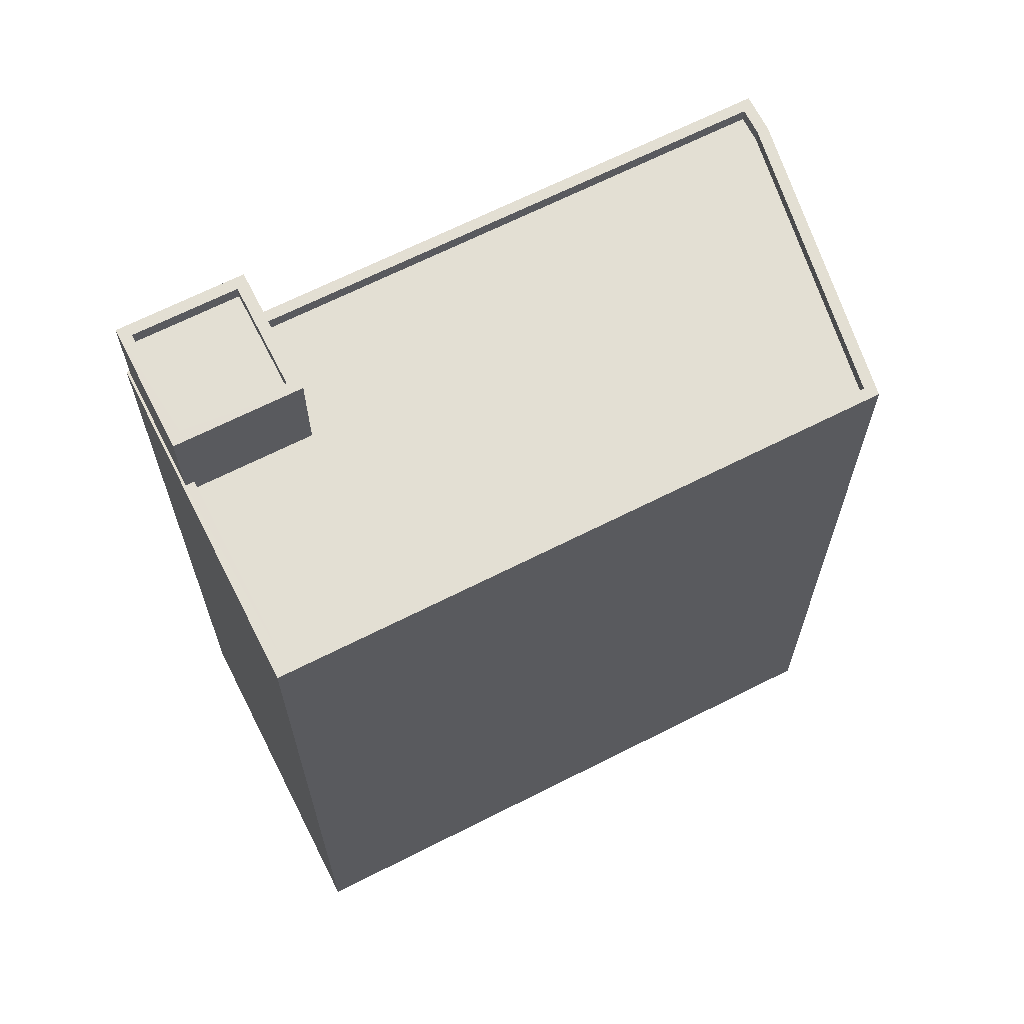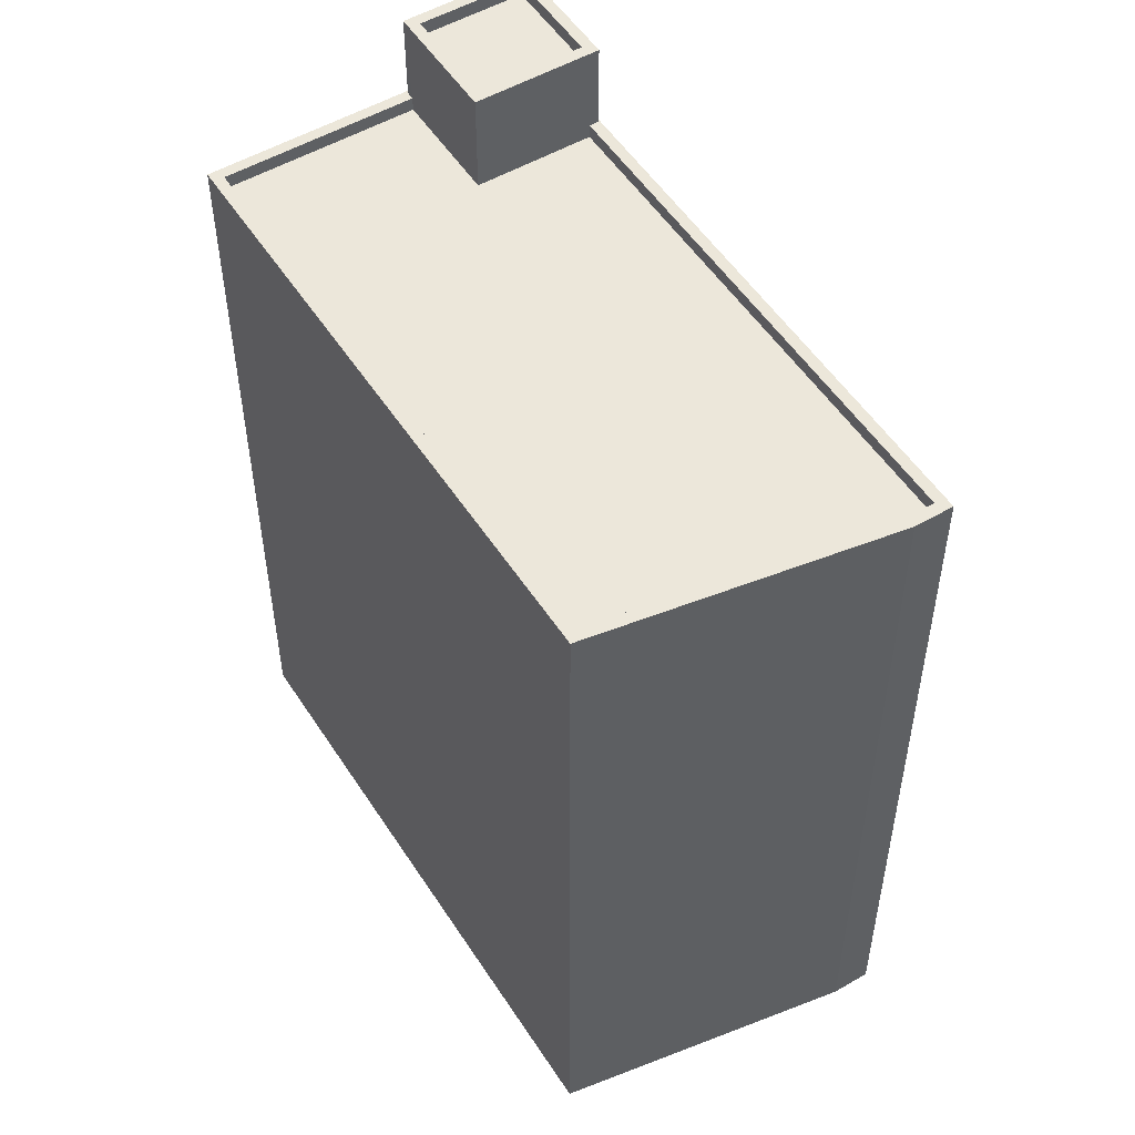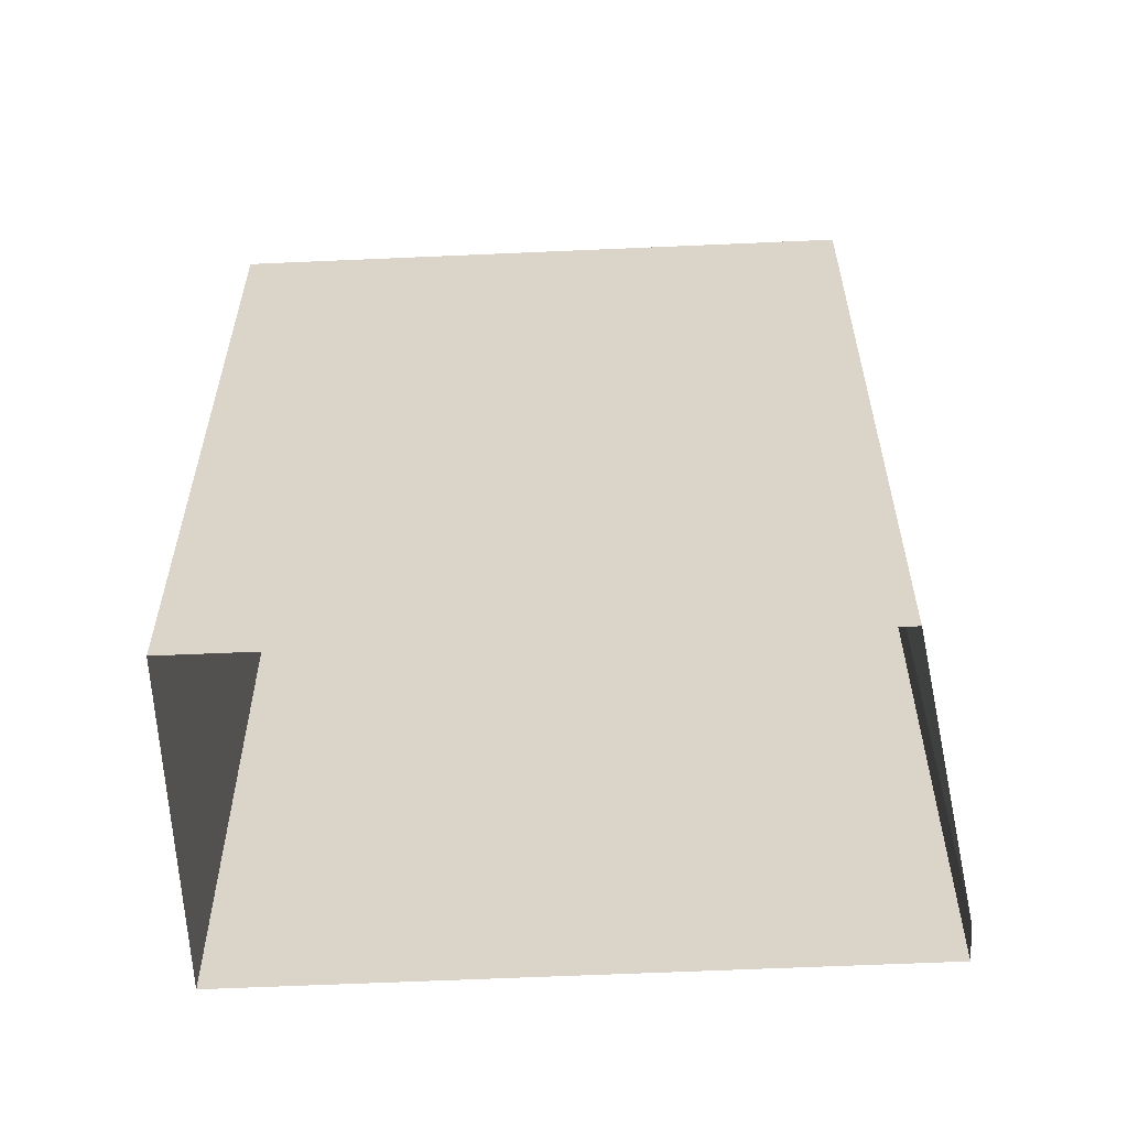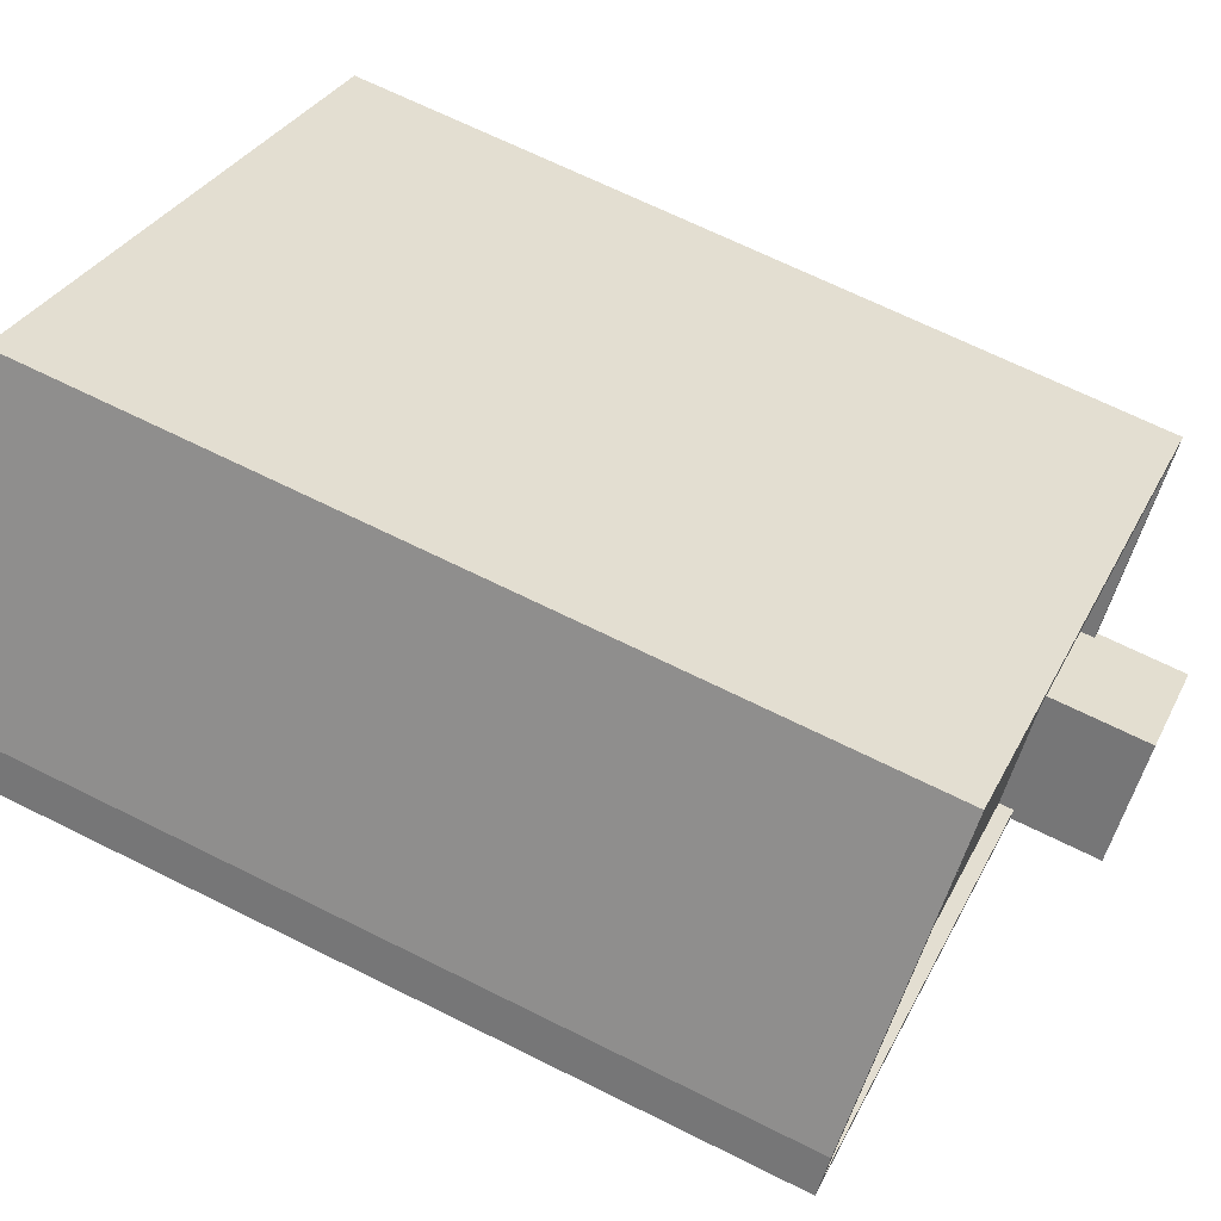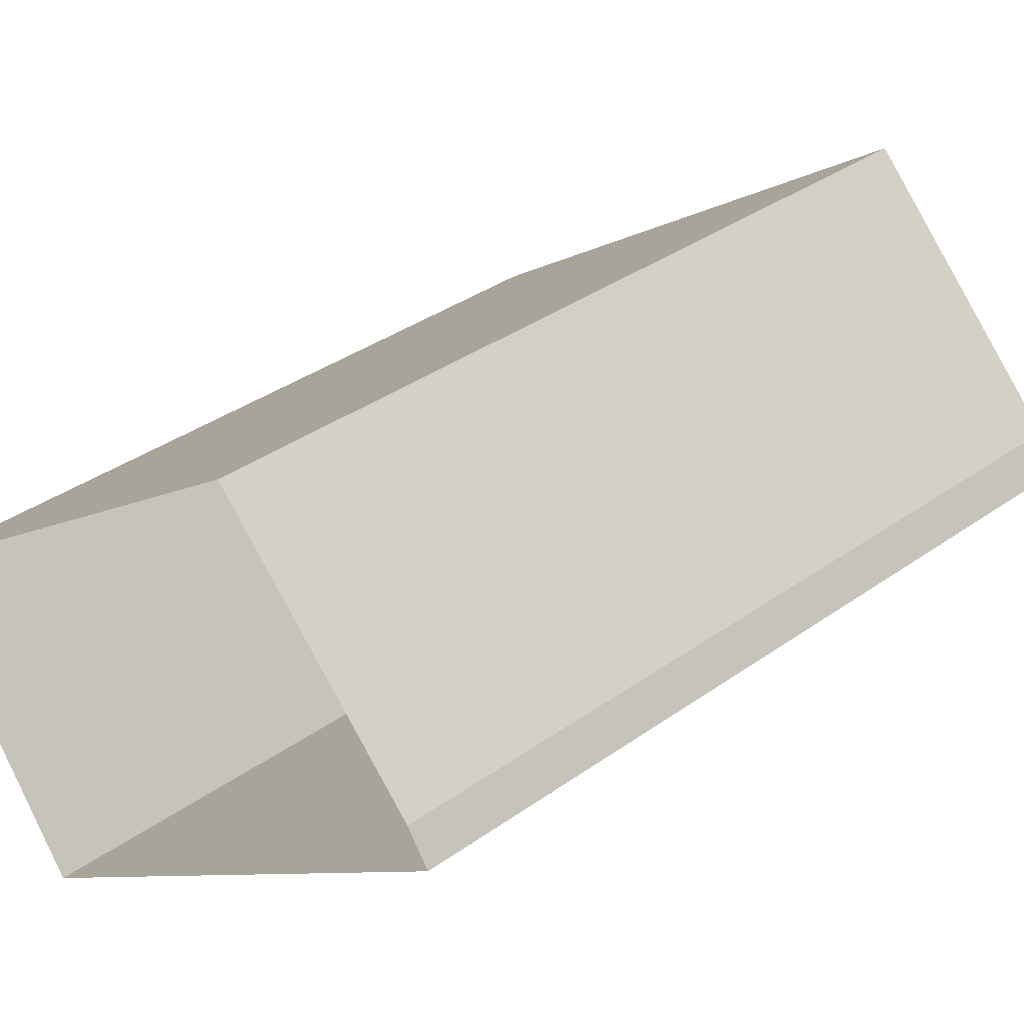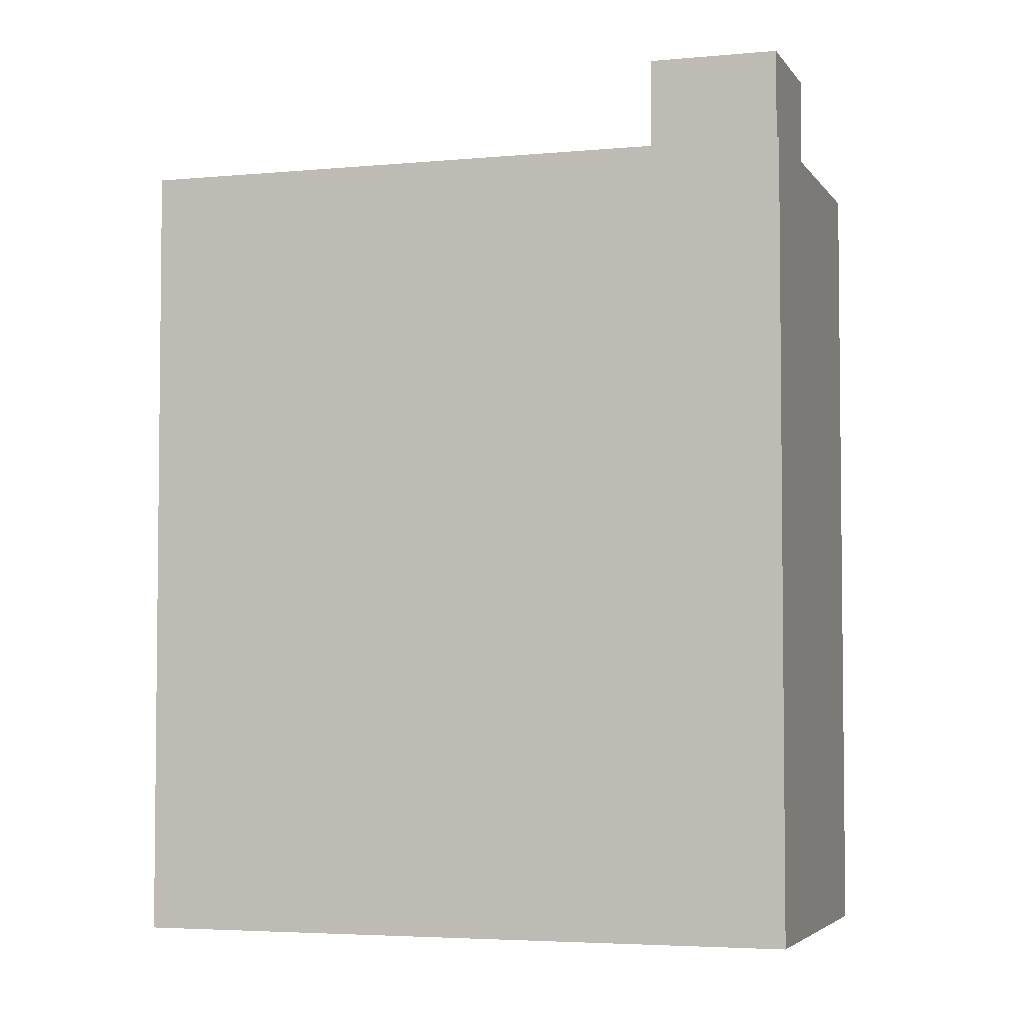
<metadata>
{"format":"obj","ext":"obj","renderer":"f3d","projection":"perspective","resolution":1024,"background":"white","views":[{"elev":67.1,"azim":118.0,"up":"+Z"},{"elev":52.6,"azim":-157.2,"up":"+Z"},{"elev":-60.2,"azim":147.5,"up":"+Z"},{"elev":67.4,"azim":-63.4,"up":"+Y"},{"elev":35.6,"azim":-133.3,"up":"+Y"},{"elev":-4.1,"azim":-17.5,"up":"+Z"}]}
</metadata>
<code>
v 1.259e+04 -1.552e+04 22.44
v 1.259e+04 -1.552e+04 22.44
v 1.26e+04 -1.552e+04 22.44
v 1.259e+04 -1.551e+04 22.44
v 1.26e+04 -1.552e+04 22.44
v 1.26e+04 -1.552e+04 37.73
v 1.26e+04 -1.552e+04 37.73
v 1.26e+04 -1.552e+04 37.73
v 1.26e+04 -1.552e+04 37.73
v 1.26e+04 -1.552e+04 37.98
v 1.26e+04 -1.552e+04 37.98
v 1.26e+04 -1.552e+04 37.98
v 1.26e+04 -1.552e+04 37.98
v 1.26e+04 -1.552e+04 37.98
v 1.26e+04 -1.552e+04 37.98
v 1.26e+04 -1.552e+04 37.98
v 1.26e+04 -1.552e+04 37.98
v 1.26e+04 -1.552e+04 36.2
v 1.26e+04 -1.552e+04 36.2
v 1.26e+04 -1.552e+04 36.2
v 1.26e+04 -1.552e+04 36.19
v 1.259e+04 -1.552e+04 36.19
v 1.259e+04 -1.552e+04 36.19
v 1.259e+04 -1.551e+04 36.19
v 1.26e+04 -1.552e+04 36.45
v 1.26e+04 -1.552e+04 36.45
v 1.26e+04 -1.552e+04 36.45
v 1.259e+04 -1.552e+04 36.44
v 1.259e+04 -1.551e+04 36.44
v 1.259e+04 -1.552e+04 36.44
v 1.26e+04 -1.552e+04 36.45
v 1.259e+04 -1.551e+04 36.44
v 1.26e+04 -1.552e+04 36.45
v 1.26e+04 -1.552e+04 36.45
v 1.259e+04 -1.552e+04 36.44
v 1.26e+04 -1.552e+04 36.44
v 1.26e+04 -1.552e+04 36.44
v 1.26e+04 -1.552e+04 36.45
v 1.259e+04 -1.552e+04 36.44
f 1 2 3
f 2 4 3
f 4 5 3
f 6 7 8
f 6 9 7
f 10 11 12
f 13 14 15
f 13 16 11
f 15 14 17
f 12 11 16
f 16 13 15
f 12 14 10
f 12 17 14
f 18 19 20
f 21 20 22
f 23 21 22
f 20 19 24
f 22 20 24
f 25 26 27
f 28 29 30
f 26 31 27
f 30 29 32
f 33 31 32
f 34 27 33
f 29 33 32
f 27 31 33
f 35 36 37
f 26 25 38
f 30 39 35
f 30 35 28
f 36 26 38
f 39 26 36
f 36 35 39
f 15 6 8
f 15 17 6
f 16 8 7
f 16 15 8
f 16 7 9
f 12 16 9
f 17 9 6
f 17 12 9
f 20 37 11
f 11 37 13
f 20 21 37
f 13 37 36
f 18 20 34
f 27 34 10
f 10 34 11
f 34 20 11
f 10 14 25
f 10 25 27
f 14 38 25
f 38 14 13
f 36 38 13
f 35 23 22
f 28 35 22
f 28 22 24
f 29 28 24
f 29 24 19
f 33 29 19
f 18 33 19
f 18 34 33
f 21 23 35
f 37 21 35
f 30 4 2
f 30 32 4
f 32 5 4
f 32 31 5
f 26 3 5
f 31 26 5
f 3 39 1
f 3 26 39
f 39 2 1
f 39 30 2

</code>
